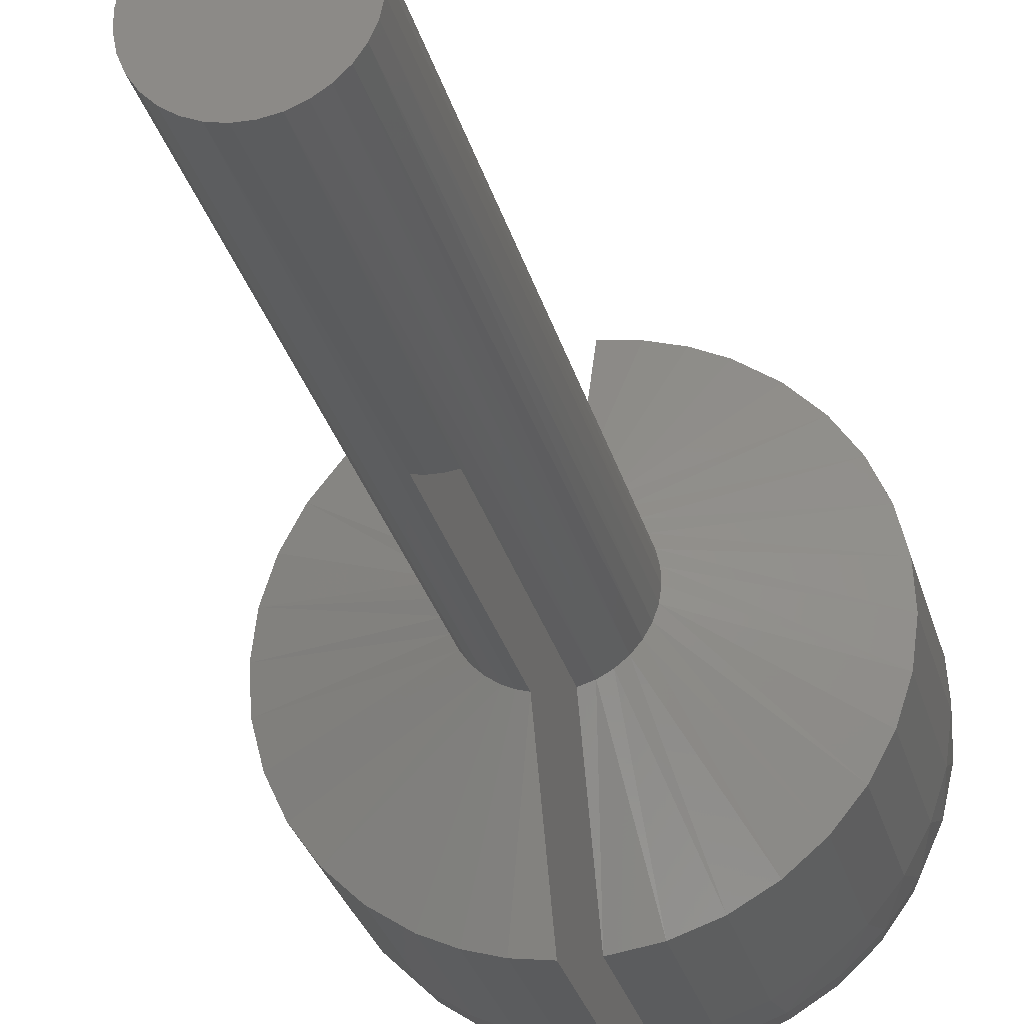
<metadata>
{"format":"stl","ext":"stl","renderer":"f3d","projection":"perspective","resolution":1024,"background":"white","views":[{"elev":-27.7,"azim":-166.5,"up":"+Y"}]}
</metadata>
<code>
# stl→obj: 394 verts, 784 faces
v 0.01562 0.04771 0.6977
v 0.01562 -0.04771 0.6977
v 0.01562 0.02775 0.701
v 0.01562 -0.07041 0.6918
v 0.01562 -0.0286 0.7008
v 0.01562 -0.009543 0.7024
v 0.01562 0.01354 0.7022
v 0.01562 0.07041 0.6918
v 0.01562 0.104 0.6782
v 0.01562 -0.104 0.6782
v 0.01562 0.1361 0.6589
v 0.01562 -0.1361 0.6589
v 0.01562 0.1644 0.6351
v 0.01562 -0.1644 0.6351
v 0.01562 0.1886 0.607
v 0.01562 -0.1886 0.607
v 0.01562 0.208 0.5756
v 0.01562 -0.208 0.5756
v 0.01562 0.2223 0.5414
v 0.01562 -0.2223 0.5414
v 0.01562 0.2309 0.5055
v 0.01562 -0.2309 0.5055
v 0.01559 0.2339 0.4688
v 0.01559 -0.2339 0.4688
v 0.01559 0.2339 0.3084
v 0.01559 -0.2339 0.3084
v 0.01562 0.07235 0.2344
v 0.01562 -0.07235 0.2344
v 0.01562 0.07235 -0.07812
v 0.01562 -0.07235 -0.07812
v -0.01562 0.009543 0.7024
v -0.01562 -0.01354 0.7022
v -0.01562 -0.02775 0.701
v -0.01562 0.04771 0.6977
v -0.01562 -0.04771 0.6977
v -0.01562 -0.07041 0.6918
v -0.01562 0.0286 0.7008
v -0.01562 -0.07235 -0.07812
v -0.01562 0.07235 -0.07812
v -0.01562 -0.07235 0.2344
v -0.01562 0.07235 0.2344
v -0.01559 -0.2339 0.3084
v -0.01559 0.2339 0.3084
v -0.01559 -0.2339 0.4688
v -0.01559 0.2339 0.4688
v -0.01562 -0.2309 0.5055
v -0.01562 0.2309 0.5055
v -0.01562 -0.2223 0.5414
v -0.01562 0.2223 0.5414
v -0.01562 -0.208 0.5756
v -0.01562 0.208 0.5756
v -0.01562 -0.1886 0.607
v -0.01562 0.1886 0.607
v -0.01562 -0.1644 0.6351
v -0.01562 0.1644 0.6351
v -0.01562 -0.1361 0.6589
v -0.01562 0.1361 0.6589
v -0.01562 -0.104 0.6782
v -0.01562 0.104 0.6782
v -0.01562 0.07041 0.6918
v 0.02213 -0.07063 -0.4688
v 0.007926 -0.07359 -0.4688
v -0.02879 -0.06818 0.2344
v -0.02084 -0.07102 -0.4688
v -0.03429 -0.06559 -0.4688
v -0.04096 -0.06165 0.2344
v -0.04643 -0.05764 -0.4688
v -0.05169 -0.05297 0.2344
v -0.05678 -0.04747 -0.4688
v -0.06063 -0.04244 0.2344
v -0.06495 -0.03548 -0.4688
v -0.06746 -0.03044 0.2344
v -0.07063 -0.02213 -0.4688
v -0.07194 -0.01738 0.2344
v -0.07359 -0.007926 -0.4688
v -0.07392 -0.003716 0.2344
v -0.07372 0.006582 -0.4688
v -0.07332 0.01008 0.2344
v -0.07102 0.02084 -0.4688
v -0.07018 0.02352 0.2344
v -0.06559 0.03429 -0.4688
v -0.06458 0.03615 0.2344
v -0.05764 0.04643 -0.4688
v -0.006582 -0.07372 -0.4688
v -0.005243 -0.07383 -0.07812
v 0.03548 -0.06495 -0.4688
v 0.03548 -0.06495 0.2344
v 0.02582 -0.06936 0.2344
v 0.005243 -0.07383 -0.07812
v -0.03548 0.06495 0.2344
v -0.03548 0.06495 -0.4688
v -0.04693 0.05723 0.2344
v -0.04747 0.05678 -0.4688
v -0.05675 0.04752 0.2344
v -0.02213 0.07063 -0.4688
v -0.007926 0.07359 -0.4688
v 0.02879 0.06818 0.2344
v 0.02084 0.07102 -0.4688
v 0.03429 0.06559 -0.4688
v 0.04096 0.06165 0.2344
v 0.04643 0.05764 -0.4688
v 0.05169 0.05297 0.2344
v 0.05678 0.04747 -0.4688
v 0.06063 0.04244 0.2344
v 0.06495 0.03548 -0.4688
v 0.06746 0.03044 0.2344
v 0.07063 0.02213 -0.4688
v 0.07194 0.01738 0.2344
v 0.07359 0.007926 -0.4688
v 0.07392 0.003716 0.2344
v 0.07372 -0.006582 -0.4688
v 0.07332 -0.01008 0.2344
v 0.07102 -0.02084 -0.4688
v 0.07018 -0.02352 0.2344
v 0.06559 -0.03429 -0.4688
v 0.06458 -0.03615 0.2344
v 0.05764 -0.04643 -0.4688
v 0.006582 0.07372 -0.4688
v 0.005243 0.07383 -0.07812
v -0.02582 0.06936 0.2344
v -0.005243 0.07383 -0.07812
v 0.04693 -0.05723 0.2344
v 0.04747 -0.05678 -0.4688
v 0.05675 -0.04752 0.2344
v 0.1124 -0.2057 0.3084
v 0.08158 -0.2197 0.3084
v 0.0491 -0.2292 0.3084
v -0.1788 0.1515 0.3084
v -0.1481 0.1817 0.3084
v -0.1124 0.2057 0.3084
v -0.2158 -0.09141 0.3084
v -0.1955 -0.1293 0.3084
v -0.1685 -0.1629 0.3084
v -0.1359 -0.191 0.3084
v -0.09865 -0.2126 0.3084
v -0.0581 -0.2271 0.3084
v -0.2289 -0.0504 0.3084
v -0.2342 -0.007683 0.3084
v -0.2317 0.03529 0.3084
v -0.2213 0.07707 0.3084
v -0.2035 0.1163 0.3084
v -0.08158 0.2197 0.3084
v -0.0491 0.2292 0.3084
v 0.1788 -0.1515 0.3084
v 0.1481 -0.1817 0.3084
v 0.2158 0.09141 0.3084
v 0.1955 0.1293 0.3084
v 0.1685 0.1629 0.3084
v 0.1359 0.191 0.3084
v 0.09865 0.2126 0.3084
v 0.0581 0.2271 0.3084
v 0.2289 0.0504 0.3084
v 0.2342 0.007683 0.3084
v 0.2317 -0.03529 0.3084
v 0.2213 -0.07707 0.3084
v 0.2035 -0.1163 0.3084
v 0.1124 -0.2057 0.4688
v 0.08158 -0.2197 0.4688
v 0.0491 -0.2292 0.4688
v -0.0581 -0.2271 0.4688
v -0.09865 -0.2126 0.4688
v -0.1359 -0.191 0.4688
v -0.1685 -0.1629 0.4688
v -0.1955 -0.1293 0.4688
v -0.2158 -0.09141 0.4688
v -0.2289 -0.0504 0.4688
v -0.2342 -0.007683 0.4688
v -0.2317 0.03529 0.4688
v -0.2213 0.07707 0.4688
v -0.2035 0.1163 0.4688
v -0.1788 0.1515 0.4688
v -0.1481 0.1817 0.4688
v -0.1124 0.2057 0.4688
v -0.08158 0.2197 0.4688
v -0.0491 0.2292 0.4688
v 0.0581 0.2271 0.4688
v 0.09865 0.2126 0.4688
v 0.1359 0.191 0.4688
v 0.1685 0.1629 0.4688
v 0.1955 0.1293 0.4688
v 0.2158 0.09141 0.4688
v 0.2289 0.0504 0.4688
v 0.2342 0.007683 0.4688
v 0.2317 -0.03529 0.4688
v 0.2213 -0.07707 0.4688
v 0.2035 -0.1163 0.4688
v 0.1788 -0.1515 0.4688
v 0.1481 -0.1817 0.4688
v 0.02554 -0.06879 0.6913
v 0.03892 -0.1048 0.6747
v 0.02342 -0.1093 0.6747
v 0.03073 -0.1434 0.6515
v 0.03705 -0.173 0.6225
v 0.04219 -0.1969 0.5886
v 0.04599 -0.2147 0.5508
v 0.08028 -0.2162 0.5105
v 0.1106 -0.2024 0.5105
v 0.07641 -0.2058 0.5508
v 0.1052 -0.1927 0.5508
v 0.07011 -0.1888 0.5886
v 0.09656 -0.1768 0.5886
v 0.06157 -0.1658 0.6225
v 0.0848 -0.1552 0.6225
v 0.05106 -0.1375 0.6515
v 0.07033 -0.1287 0.6515
v 0.05361 -0.09813 0.6747
v 0.03518 -0.06439 0.6913
v 0.04831 -0.2255 0.5105
v -0.148 0.1764 0.5122
v -0.1799 0.1439 0.5122
v -0.2046 0.1056 0.5122
v -0.2214 0.06331 0.5122
v -0.2296 0.0185 0.5122
v -0.2287 -0.02704 0.5122
v -0.2189 -0.07152 0.5122
v -0.2006 -0.1132 0.5122
v -0.1744 -0.1505 0.5122
v -0.1414 -0.1818 0.5122
v -0.03764 -0.04842 0.695
v -0.04644 -0.04007 0.695
v -0.1028 -0.2061 0.5122
v -0.02738 -0.05488 0.695
v -0.06024 -0.2223 0.5122
v -0.02674 -0.09867 0.6797
v -0.04563 -0.09148 0.6797
v -0.03651 -0.1347 0.657
v -0.04501 -0.1661 0.6279
v -0.05195 -0.1917 0.5932
v -0.05709 -0.2106 0.5542
v -0.06571 0.07832 0.6797
v -0.03942 0.04699 0.695
v -0.03518 0.06439 0.6913
v -0.05361 0.09813 0.6747
v -0.08971 0.1069 0.657
v -0.07033 0.1287 0.6515
v -0.1106 0.1318 0.6279
v -0.0848 0.1552 0.6225
v -0.1277 0.1522 0.5932
v -0.05341 -0.03015 0.695
v -0.0479 0.03831 0.695
v -0.0545 0.02814 0.695
v -0.05897 0.01686 0.695
v -0.06114 0.004926 0.695
v -0.06091 -0.007201 0.695
v -0.0583 -0.01905 0.695
v -0.1106 0.2024 0.5105
v -0.1052 0.1927 0.5508
v -0.1403 0.1672 0.5542
v -0.09656 0.1768 0.5886
v -0.07983 0.06385 0.6797
v -0.109 0.08718 0.657
v -0.1344 0.1075 0.6279
v -0.1551 0.1241 0.5932
v -0.1704 0.1363 0.5542
v -0.09084 0.0469 0.6797
v -0.124 0.06403 0.657
v -0.1529 0.07894 0.6279
v -0.1765 0.09111 0.5932
v -0.1939 0.1001 0.5542
v -0.09829 0.0281 0.6797
v -0.1342 0.03837 0.657
v -0.1655 0.0473 0.6279
v -0.191 0.0546 0.5932
v -0.2098 0.05999 0.5542
v -0.1019 0.008211 0.6797
v -0.1391 0.01121 0.657
v -0.1715 0.01382 0.6279
v -0.198 0.01595 0.5932
v -0.2175 0.01753 0.5542
v -0.1015 -0.012 0.6797
v -0.1386 -0.01639 0.657
v -0.1709 -0.0202 0.6279
v -0.1972 -0.02332 0.5932
v -0.2167 -0.02562 0.5542
v -0.09718 -0.03175 0.6797
v -0.1327 -0.04334 0.657
v -0.1636 -0.05344 0.6279
v -0.1888 -0.06168 0.5932
v -0.2075 -0.06777 0.5542
v -0.08903 -0.05025 0.6797
v -0.1216 -0.0686 0.657
v -0.1499 -0.08458 0.6279
v -0.173 -0.09762 0.5932
v -0.1901 -0.1073 0.5542
v -0.0774 -0.06678 0.6797
v -0.1057 -0.09118 0.657
v -0.1303 -0.1124 0.6279
v -0.1504 -0.1297 0.5932
v -0.1652 -0.1426 0.5542
v -0.06274 -0.08071 0.6797
v -0.08567 -0.1102 0.657
v -0.1056 -0.1359 0.6279
v -0.1219 -0.1568 0.5932
v -0.1339 -0.1723 0.5542
v -0.06231 -0.1249 0.657
v -0.07681 -0.154 0.6279
v -0.08866 -0.1777 0.5932
v -0.09742 -0.1953 0.5542
v -0.02554 0.06879 0.6913
v -0.03892 0.1048 0.6747
v -0.02342 0.1093 0.6747
v -0.03073 0.1434 0.6515
v -0.03705 0.173 0.6225
v -0.04219 0.1969 0.5886
v -0.04599 0.2147 0.5508
v -0.08028 0.2162 0.5105
v -0.07641 0.2058 0.5508
v -0.07011 0.1888 0.5886
v -0.06157 0.1658 0.6225
v -0.05106 0.1375 0.6515
v -0.04831 0.2255 0.5105
v 0.148 -0.1764 0.5122
v 0.1799 -0.1439 0.5122
v 0.2046 -0.1056 0.5122
v 0.2214 -0.06331 0.5122
v 0.2296 -0.0185 0.5122
v 0.2287 0.02704 0.5122
v 0.2189 0.07152 0.5122
v 0.2006 0.1132 0.5122
v 0.1744 0.1505 0.5122
v 0.1414 0.1818 0.5122
v 0.03764 0.04842 0.695
v 0.04644 0.04007 0.695
v 0.1028 0.2061 0.5122
v 0.02738 0.05488 0.695
v 0.06024 0.2223 0.5122
v 0.02674 0.09867 0.6797
v 0.04563 0.09148 0.6797
v 0.03651 0.1347 0.657
v 0.04501 0.1661 0.6279
v 0.05195 0.1917 0.5932
v 0.05709 0.2106 0.5542
v 0.06571 -0.07832 0.6797
v 0.03942 -0.04699 0.695
v 0.08971 -0.1069 0.657
v 0.1106 -0.1318 0.6279
v 0.1277 -0.1522 0.5932
v 0.05341 0.03015 0.695
v 0.0479 -0.03831 0.695
v 0.0545 -0.02814 0.695
v 0.05897 -0.01686 0.695
v 0.06114 -0.004926 0.695
v 0.06091 0.007201 0.695
v 0.0583 0.01905 0.695
v 0.1403 -0.1672 0.5542
v 0.07983 -0.06385 0.6797
v 0.109 -0.08718 0.657
v 0.1344 -0.1075 0.6279
v 0.1551 -0.1241 0.5932
v 0.1704 -0.1363 0.5542
v 0.09084 -0.0469 0.6797
v 0.124 -0.06403 0.657
v 0.1529 -0.07894 0.6279
v 0.1765 -0.09111 0.5932
v 0.1939 -0.1001 0.5542
v 0.09829 -0.0281 0.6797
v 0.1342 -0.03837 0.657
v 0.1655 -0.0473 0.6279
v 0.191 -0.0546 0.5932
v 0.2098 -0.05999 0.5542
v 0.1019 -0.008211 0.6797
v 0.1391 -0.01121 0.657
v 0.1715 -0.01382 0.6279
v 0.198 -0.01595 0.5932
v 0.2175 -0.01753 0.5542
v 0.1015 0.012 0.6797
v 0.1386 0.01639 0.657
v 0.1709 0.0202 0.6279
v 0.1972 0.02332 0.5932
v 0.2167 0.02562 0.5542
v 0.09718 0.03175 0.6797
v 0.1327 0.04334 0.657
v 0.1636 0.05344 0.6279
v 0.1888 0.06168 0.5932
v 0.2075 0.06777 0.5542
v 0.08903 0.05025 0.6797
v 0.1216 0.0686 0.657
v 0.1499 0.08458 0.6279
v 0.173 0.09762 0.5932
v 0.1901 0.1073 0.5542
v 0.0774 0.06678 0.6797
v 0.1057 0.09118 0.657
v 0.1303 0.1124 0.6279
v 0.1504 0.1297 0.5932
v 0.1652 0.1426 0.5542
v 0.06274 0.08071 0.6797
v 0.08567 0.1102 0.657
v 0.1056 0.1359 0.6279
v 0.1219 0.1568 0.5932
v 0.1339 0.1723 0.5542
v 0.06231 0.1249 0.657
v 0.07681 0.154 0.6279
v 0.08866 0.1777 0.5932
v 0.09742 0.1953 0.5542
f 1 2 3
f 4 2 1
f 5 6 7
f 5 7 3
f 5 3 2
f 1 8 4
f 4 8 9
f 4 9 10
f 10 9 11
f 10 11 12
f 12 11 13
f 12 13 14
f 14 13 15
f 14 15 16
f 16 15 17
f 16 17 18
f 18 17 19
f 18 19 20
f 20 19 21
f 20 21 22
f 22 21 23
f 22 23 24
f 24 23 25
f 24 25 26
f 26 25 27
f 26 27 28
f 28 27 29
f 28 29 30
f 31 32 33
f 34 35 36
f 37 31 33
f 37 33 35
f 37 35 34
f 38 39 40
f 40 39 41
f 40 41 42
f 42 41 43
f 42 43 44
f 44 43 45
f 44 45 46
f 46 45 47
f 46 47 48
f 48 47 49
f 48 49 50
f 50 49 51
f 50 51 52
f 52 51 53
f 52 53 54
f 54 53 55
f 54 55 56
f 56 55 57
f 56 57 58
f 58 57 59
f 58 59 36
f 36 59 60
f 36 60 34
f 28 30 61
f 30 62 61
f 40 63 64
f 64 63 65
f 65 63 66
f 65 66 67
f 67 66 68
f 67 68 69
f 68 70 69
f 71 69 70
f 70 72 71
f 73 71 72
f 72 74 73
f 75 73 74
f 74 76 75
f 77 75 76
f 76 78 77
f 79 77 78
f 78 80 79
f 81 79 80
f 80 82 81
f 83 81 82
f 38 40 64
f 38 64 84
f 38 84 85
f 86 87 61
f 61 87 88
f 61 88 28
f 85 84 89
f 89 84 62
f 89 62 30
f 90 91 92
f 92 91 93
f 92 93 94
f 94 93 83
f 94 83 82
f 41 39 95
f 39 96 95
f 27 97 98
f 98 97 99
f 99 97 100
f 99 100 101
f 101 100 102
f 101 102 103
f 102 104 103
f 105 103 104
f 104 106 105
f 107 105 106
f 106 108 107
f 109 107 108
f 108 110 109
f 111 109 110
f 110 112 111
f 113 111 112
f 112 114 113
f 115 113 114
f 114 116 115
f 117 115 116
f 29 27 98
f 29 98 118
f 29 118 119
f 91 90 95
f 95 90 120
f 95 120 41
f 119 118 121
f 121 118 96
f 121 96 39
f 87 86 122
f 122 86 123
f 122 123 124
f 124 123 117
f 124 117 116
f 87 125 88
f 88 125 126
f 88 126 28
f 28 126 127
f 28 127 26
f 90 92 128
f 90 128 129
f 90 129 130
f 131 74 132
f 132 74 72
f 132 72 133
f 133 72 70
f 133 70 134
f 134 70 68
f 134 68 135
f 135 68 66
f 135 66 136
f 136 66 63
f 136 63 42
f 42 63 40
f 76 137 78
f 78 137 138
f 78 138 80
f 80 138 139
f 80 139 82
f 82 139 140
f 82 140 94
f 94 140 141
f 94 141 92
f 92 141 128
f 76 74 137
f 137 74 131
f 90 130 120
f 120 130 142
f 120 142 41
f 41 142 143
f 41 143 43
f 87 122 144
f 87 144 145
f 87 145 125
f 146 108 147
f 147 108 106
f 147 106 148
f 148 106 104
f 148 104 149
f 149 104 102
f 149 102 150
f 150 102 100
f 150 100 151
f 151 100 97
f 151 97 25
f 25 97 27
f 110 152 112
f 112 152 153
f 112 153 114
f 114 153 154
f 114 154 116
f 116 154 155
f 116 155 124
f 124 155 156
f 124 156 122
f 122 156 144
f 110 108 152
f 152 108 146
f 125 157 126
f 126 157 158
f 126 158 127
f 127 158 159
f 127 159 26
f 26 159 24
f 42 44 136
f 136 44 160
f 136 160 135
f 135 160 161
f 135 161 134
f 134 161 162
f 134 162 133
f 133 162 163
f 133 163 132
f 132 163 164
f 132 164 131
f 131 164 165
f 131 165 137
f 137 165 166
f 137 166 138
f 138 166 167
f 138 167 139
f 139 167 168
f 139 168 140
f 140 168 169
f 140 169 141
f 141 169 170
f 141 170 128
f 128 170 171
f 128 171 129
f 129 171 172
f 129 172 130
f 130 172 173
f 130 173 142
f 142 173 174
f 142 174 143
f 143 174 175
f 143 175 43
f 43 175 45
f 25 23 151
f 151 23 176
f 151 176 150
f 150 176 177
f 150 177 149
f 149 177 178
f 149 178 148
f 148 178 179
f 148 179 147
f 147 179 180
f 147 180 146
f 146 180 181
f 146 181 152
f 152 181 182
f 152 182 153
f 153 182 183
f 153 183 154
f 154 183 184
f 154 184 155
f 155 184 185
f 155 185 156
f 156 185 186
f 156 186 144
f 144 186 187
f 144 187 145
f 145 187 188
f 145 188 125
f 125 188 157
f 5 2 189
f 190 189 4
f 4 10 191
f 191 10 12
f 191 12 192
f 192 12 14
f 192 14 193
f 193 14 16
f 193 16 194
f 16 18 194
f 195 194 18
f 189 2 4
f 158 157 196
f 196 157 197
f 196 197 198
f 198 197 199
f 198 199 200
f 200 199 201
f 200 201 202
f 202 201 203
f 202 203 204
f 204 203 205
f 204 205 190
f 190 205 206
f 190 206 189
f 189 206 207
f 189 207 5
f 24 159 22
f 22 159 208
f 22 208 20
f 20 208 195
f 20 195 18
f 159 158 208
f 208 158 196
f 208 196 195
f 195 196 198
f 195 198 194
f 194 198 200
f 194 200 193
f 193 200 202
f 193 202 192
f 192 202 204
f 192 204 191
f 191 204 190
f 191 190 4
f 171 209 172
f 170 210 171
f 169 211 170
f 168 212 169
f 167 213 168
f 166 214 167
f 165 215 166
f 164 216 165
f 163 217 164
f 162 218 163
f 219 33 32
f 219 32 220
f 161 221 162
f 222 35 33
f 222 33 219
f 160 46 223
f 160 223 161
f 224 36 35
f 224 35 222
f 224 222 225
f 36 224 58
f 58 224 226
f 226 56 58
f 227 228 52
f 50 52 228
f 228 229 50
f 50 229 48
f 48 229 223
f 48 223 46
f 44 46 160
f 230 231 232
f 232 233 230
f 234 230 233
f 233 235 234
f 236 234 235
f 235 237 236
f 238 236 237
f 32 239 220
f 37 232 231
f 37 231 240
f 37 240 31
f 31 240 241
f 31 241 242
f 31 242 243
f 31 243 244
f 31 244 245
f 31 245 239
f 31 239 32
f 56 226 54
f 54 226 227
f 54 227 52
f 173 172 246
f 246 172 209
f 246 209 247
f 247 209 248
f 247 248 249
f 249 248 238
f 249 238 237
f 240 231 250
f 250 231 230
f 250 230 251
f 251 230 234
f 251 234 252
f 252 234 236
f 252 236 253
f 253 236 238
f 253 238 254
f 254 238 248
f 254 248 210
f 210 248 209
f 210 209 171
f 241 240 255
f 255 240 250
f 255 250 256
f 256 250 251
f 256 251 257
f 257 251 252
f 257 252 258
f 258 252 253
f 258 253 259
f 259 253 254
f 259 254 211
f 211 254 210
f 211 210 170
f 242 241 260
f 260 241 255
f 260 255 261
f 261 255 256
f 261 256 262
f 262 256 257
f 262 257 263
f 263 257 258
f 263 258 264
f 264 258 259
f 264 259 212
f 212 259 211
f 212 211 169
f 243 242 265
f 265 242 260
f 265 260 266
f 266 260 261
f 266 261 267
f 267 261 262
f 267 262 268
f 268 262 263
f 268 263 269
f 269 263 264
f 269 264 213
f 213 264 212
f 213 212 168
f 244 243 270
f 270 243 265
f 270 265 271
f 271 265 266
f 271 266 272
f 272 266 267
f 272 267 273
f 273 267 268
f 273 268 274
f 274 268 269
f 274 269 214
f 214 269 213
f 214 213 167
f 245 244 275
f 275 244 270
f 275 270 276
f 276 270 271
f 276 271 277
f 277 271 272
f 277 272 278
f 278 272 273
f 278 273 279
f 279 273 274
f 279 274 215
f 215 274 214
f 215 214 166
f 239 245 280
f 280 245 275
f 280 275 281
f 281 275 276
f 281 276 282
f 282 276 277
f 282 277 283
f 283 277 278
f 283 278 284
f 284 278 279
f 284 279 216
f 216 279 215
f 216 215 165
f 220 239 285
f 285 239 280
f 285 280 286
f 286 280 281
f 286 281 287
f 287 281 282
f 287 282 288
f 288 282 283
f 288 283 289
f 289 283 284
f 289 284 217
f 217 284 216
f 217 216 164
f 219 220 290
f 290 220 285
f 290 285 291
f 291 285 286
f 291 286 292
f 292 286 287
f 292 287 293
f 293 287 288
f 293 288 294
f 294 288 289
f 294 289 218
f 218 289 217
f 218 217 163
f 222 219 225
f 225 219 290
f 225 290 295
f 295 290 291
f 295 291 296
f 296 291 292
f 296 292 297
f 297 292 293
f 297 293 298
f 298 293 294
f 298 294 221
f 221 294 218
f 221 218 162
f 224 225 226
f 226 225 295
f 226 295 227
f 227 295 296
f 227 296 228
f 228 296 297
f 228 297 229
f 229 297 298
f 229 298 223
f 223 298 221
f 223 221 161
f 37 34 299
f 300 299 60
f 60 59 301
f 301 59 57
f 301 57 302
f 302 57 55
f 302 55 303
f 303 55 53
f 303 53 304
f 53 51 304
f 305 304 51
f 299 34 60
f 174 173 306
f 306 173 246
f 306 246 307
f 307 246 247
f 307 247 308
f 308 247 249
f 308 249 309
f 309 249 237
f 309 237 310
f 310 237 235
f 310 235 300
f 300 235 233
f 300 233 299
f 299 233 232
f 299 232 37
f 45 175 47
f 47 175 311
f 47 311 49
f 49 311 305
f 49 305 51
f 175 174 311
f 311 174 306
f 311 306 305
f 305 306 307
f 305 307 304
f 304 307 308
f 304 308 303
f 303 308 309
f 303 309 302
f 302 309 310
f 302 310 301
f 301 310 300
f 301 300 60
f 187 312 188
f 186 313 187
f 185 314 186
f 184 315 185
f 183 316 184
f 182 317 183
f 181 318 182
f 180 319 181
f 179 320 180
f 178 321 179
f 322 3 7
f 322 7 323
f 177 324 178
f 325 1 3
f 325 3 322
f 176 21 326
f 176 326 177
f 327 8 1
f 327 1 325
f 327 325 328
f 8 327 9
f 9 327 329
f 329 11 9
f 330 331 15
f 17 15 331
f 331 332 17
f 17 332 19
f 19 332 326
f 19 326 21
f 23 21 176
f 333 334 207
f 207 206 333
f 335 333 206
f 206 205 335
f 336 335 205
f 205 203 336
f 337 336 203
f 7 338 323
f 5 207 334
f 5 334 339
f 5 339 6
f 6 339 340
f 6 340 341
f 6 341 342
f 6 342 343
f 6 343 344
f 6 344 338
f 6 338 7
f 11 329 13
f 13 329 330
f 13 330 15
f 157 188 197
f 197 188 312
f 197 312 199
f 199 312 345
f 199 345 201
f 201 345 337
f 201 337 203
f 339 334 346
f 346 334 333
f 346 333 347
f 347 333 335
f 347 335 348
f 348 335 336
f 348 336 349
f 349 336 337
f 349 337 350
f 350 337 345
f 350 345 313
f 313 345 312
f 313 312 187
f 340 339 351
f 351 339 346
f 351 346 352
f 352 346 347
f 352 347 353
f 353 347 348
f 353 348 354
f 354 348 349
f 354 349 355
f 355 349 350
f 355 350 314
f 314 350 313
f 314 313 186
f 341 340 356
f 356 340 351
f 356 351 357
f 357 351 352
f 357 352 358
f 358 352 353
f 358 353 359
f 359 353 354
f 359 354 360
f 360 354 355
f 360 355 315
f 315 355 314
f 315 314 185
f 342 341 361
f 361 341 356
f 361 356 362
f 362 356 357
f 362 357 363
f 363 357 358
f 363 358 364
f 364 358 359
f 364 359 365
f 365 359 360
f 365 360 316
f 316 360 315
f 316 315 184
f 343 342 366
f 366 342 361
f 366 361 367
f 367 361 362
f 367 362 368
f 368 362 363
f 368 363 369
f 369 363 364
f 369 364 370
f 370 364 365
f 370 365 317
f 317 365 316
f 317 316 183
f 344 343 371
f 371 343 366
f 371 366 372
f 372 366 367
f 372 367 373
f 373 367 368
f 373 368 374
f 374 368 369
f 374 369 375
f 375 369 370
f 375 370 318
f 318 370 317
f 318 317 182
f 338 344 376
f 376 344 371
f 376 371 377
f 377 371 372
f 377 372 378
f 378 372 373
f 378 373 379
f 379 373 374
f 379 374 380
f 380 374 375
f 380 375 319
f 319 375 318
f 319 318 181
f 323 338 381
f 381 338 376
f 381 376 382
f 382 376 377
f 382 377 383
f 383 377 378
f 383 378 384
f 384 378 379
f 384 379 385
f 385 379 380
f 385 380 320
f 320 380 319
f 320 319 180
f 322 323 386
f 386 323 381
f 386 381 387
f 387 381 382
f 387 382 388
f 388 382 383
f 388 383 389
f 389 383 384
f 389 384 390
f 390 384 385
f 390 385 321
f 321 385 320
f 321 320 179
f 325 322 328
f 328 322 386
f 328 386 391
f 391 386 387
f 391 387 392
f 392 387 388
f 392 388 393
f 393 388 389
f 393 389 394
f 394 389 390
f 394 390 324
f 324 390 321
f 324 321 178
f 327 328 329
f 329 328 391
f 329 391 330
f 330 391 392
f 330 392 331
f 331 392 393
f 331 393 332
f 332 393 394
f 332 394 326
f 326 394 324
f 326 324 177
f 39 119 121
f 39 29 119
f 30 29 39
f 30 39 38
f 30 38 85
f 30 85 89
f 95 96 118
f 98 95 118
f 101 93 99
f 93 101 103
f 103 83 93
f 123 67 117
f 65 67 123
f 84 64 61
f 62 84 61
f 91 95 98
f 91 98 99
f 91 99 93
f 86 61 64
f 86 64 65
f 86 65 123
f 67 69 117
f 117 69 71
f 117 71 115
f 115 71 73
f 115 73 113
f 113 73 75
f 113 75 111
f 111 75 77
f 111 77 109
f 109 77 79
f 109 79 107
f 107 79 81
f 107 81 105
f 105 81 83
f 105 83 103

</code>
